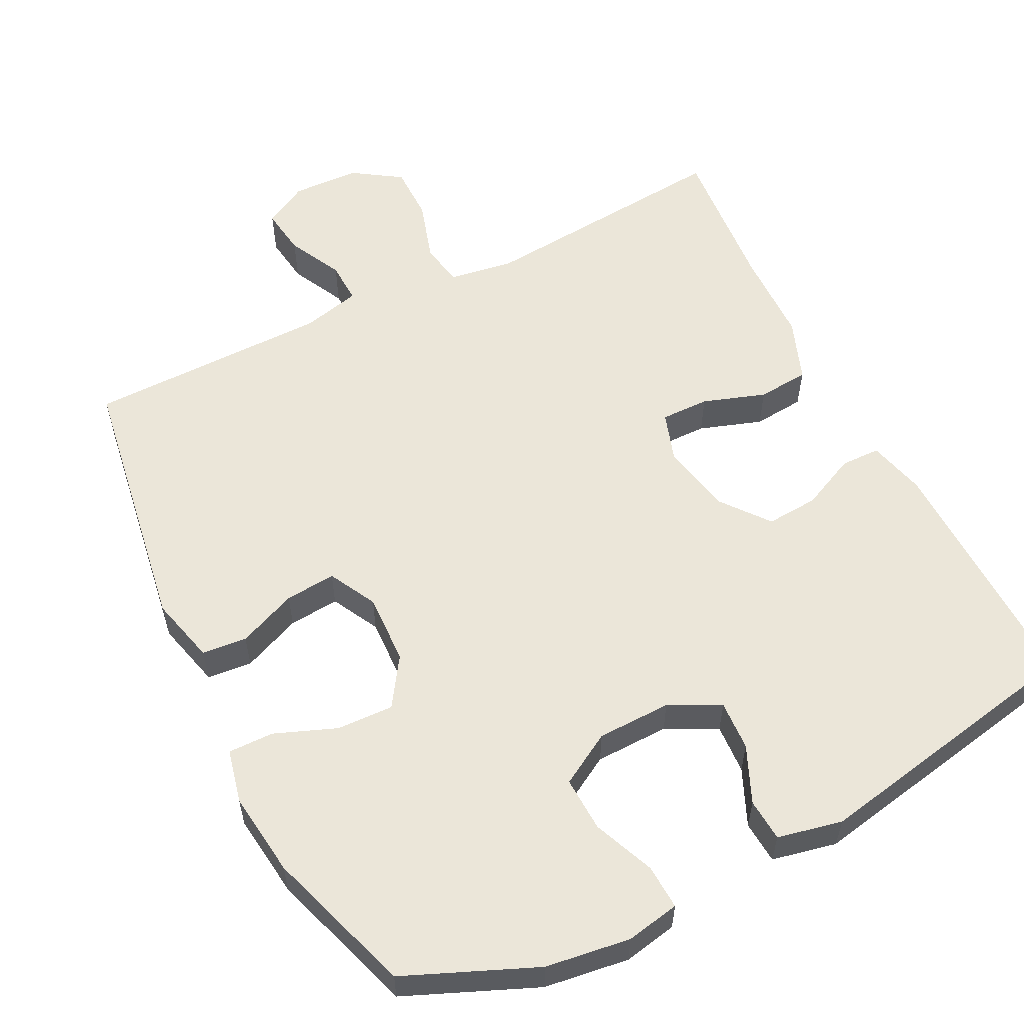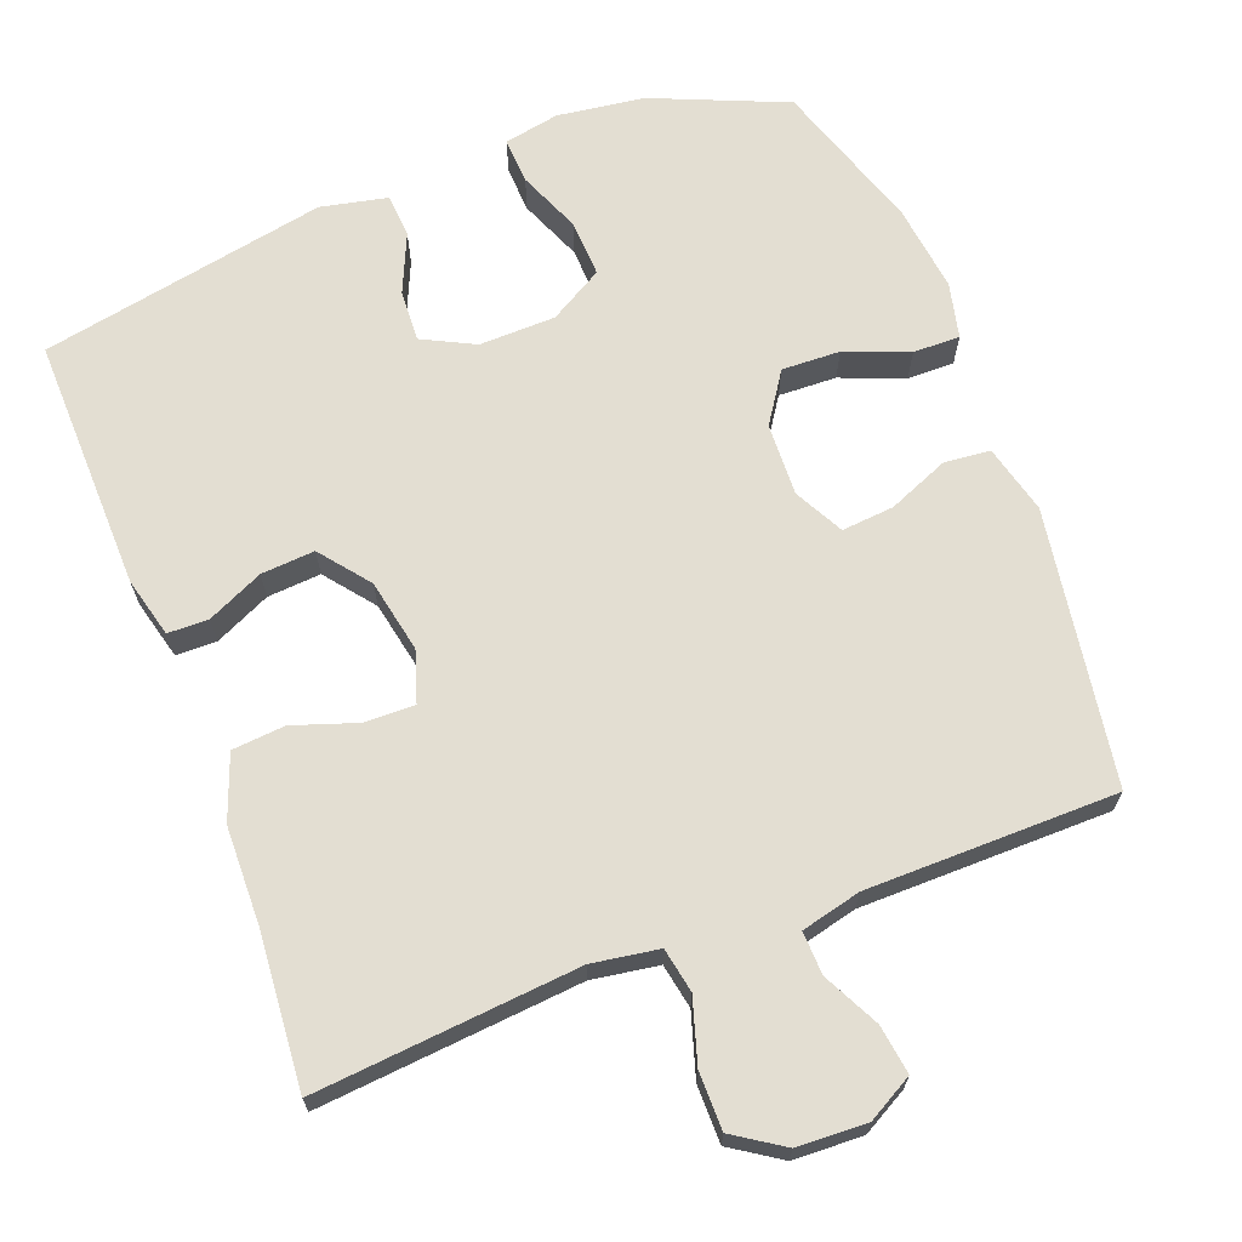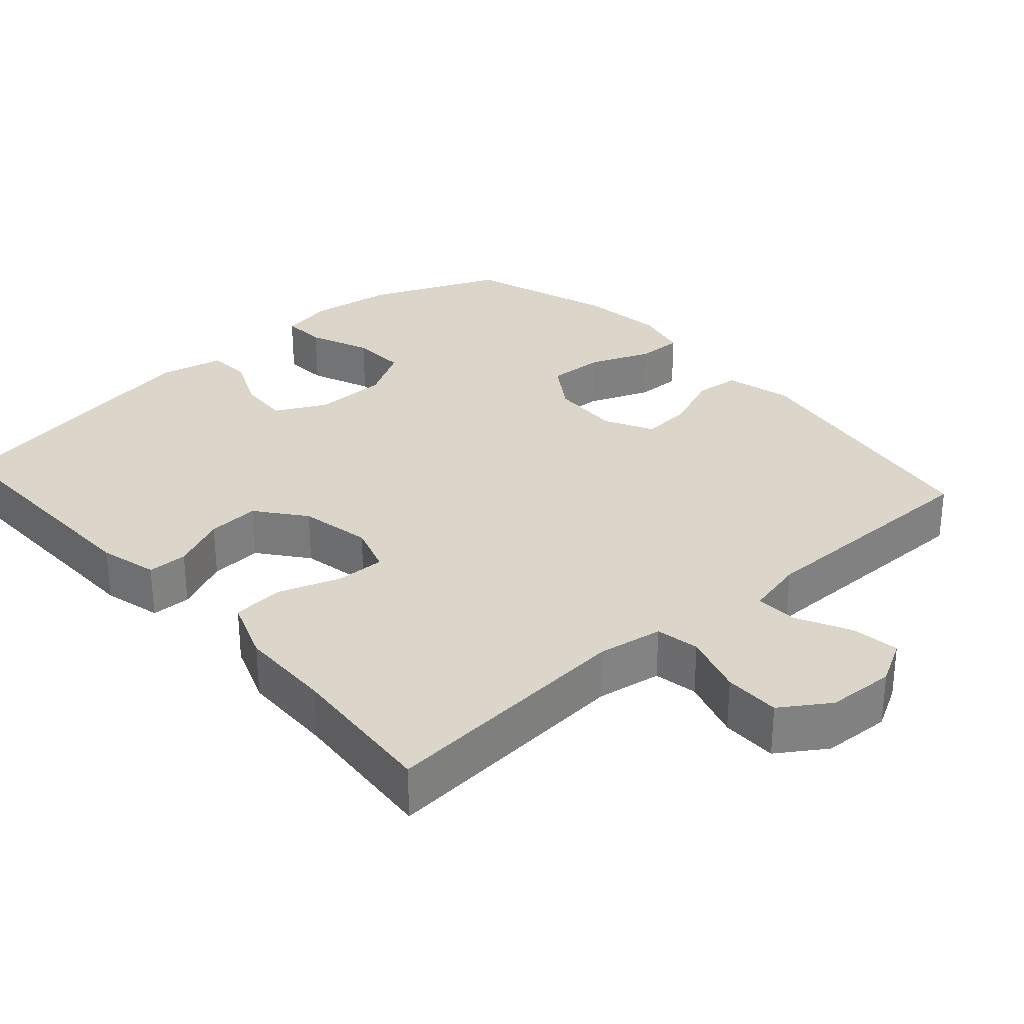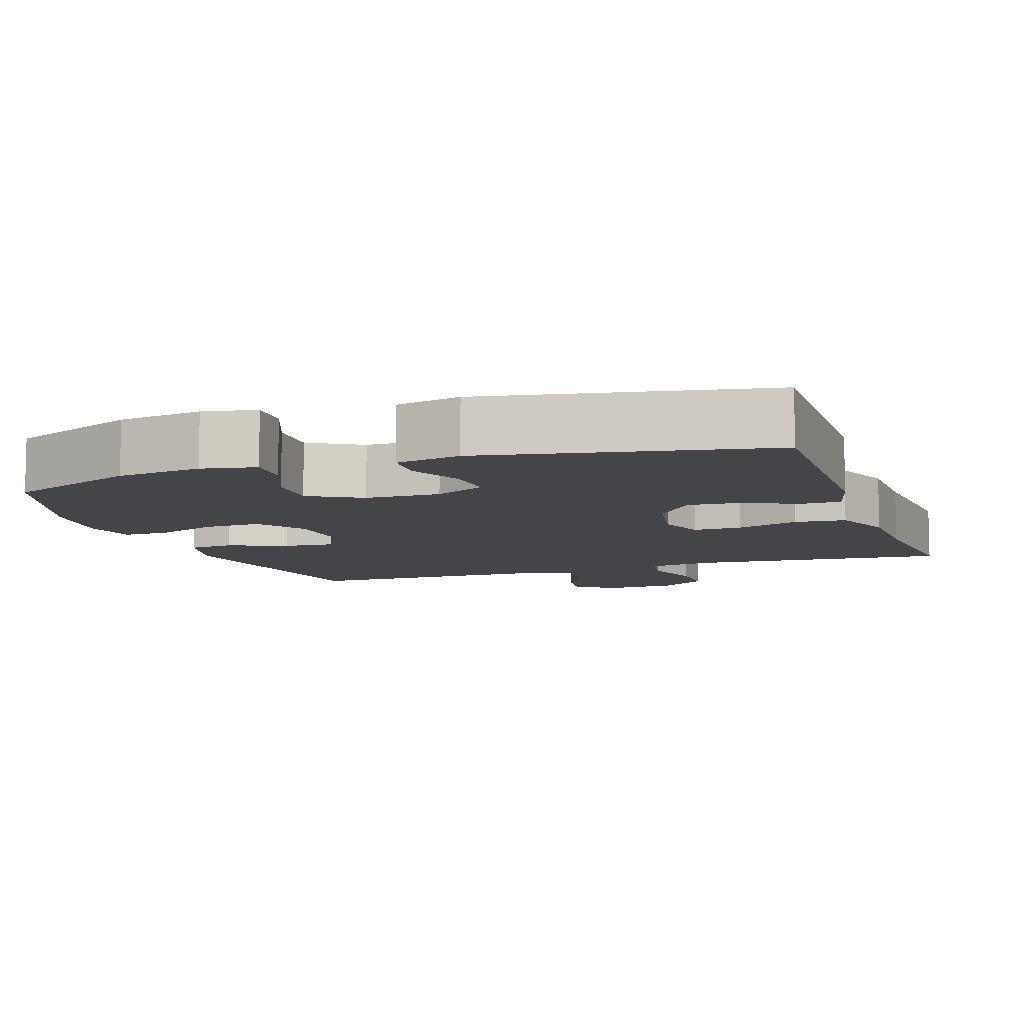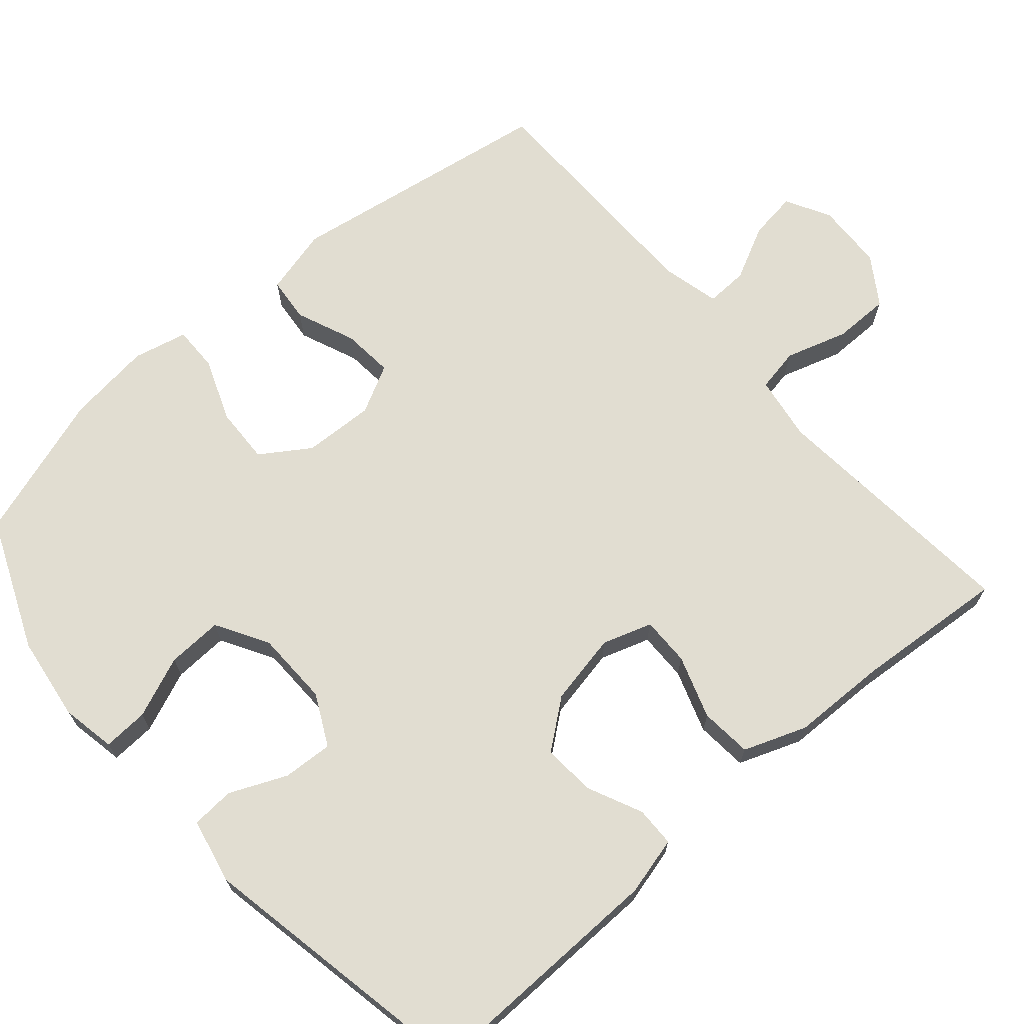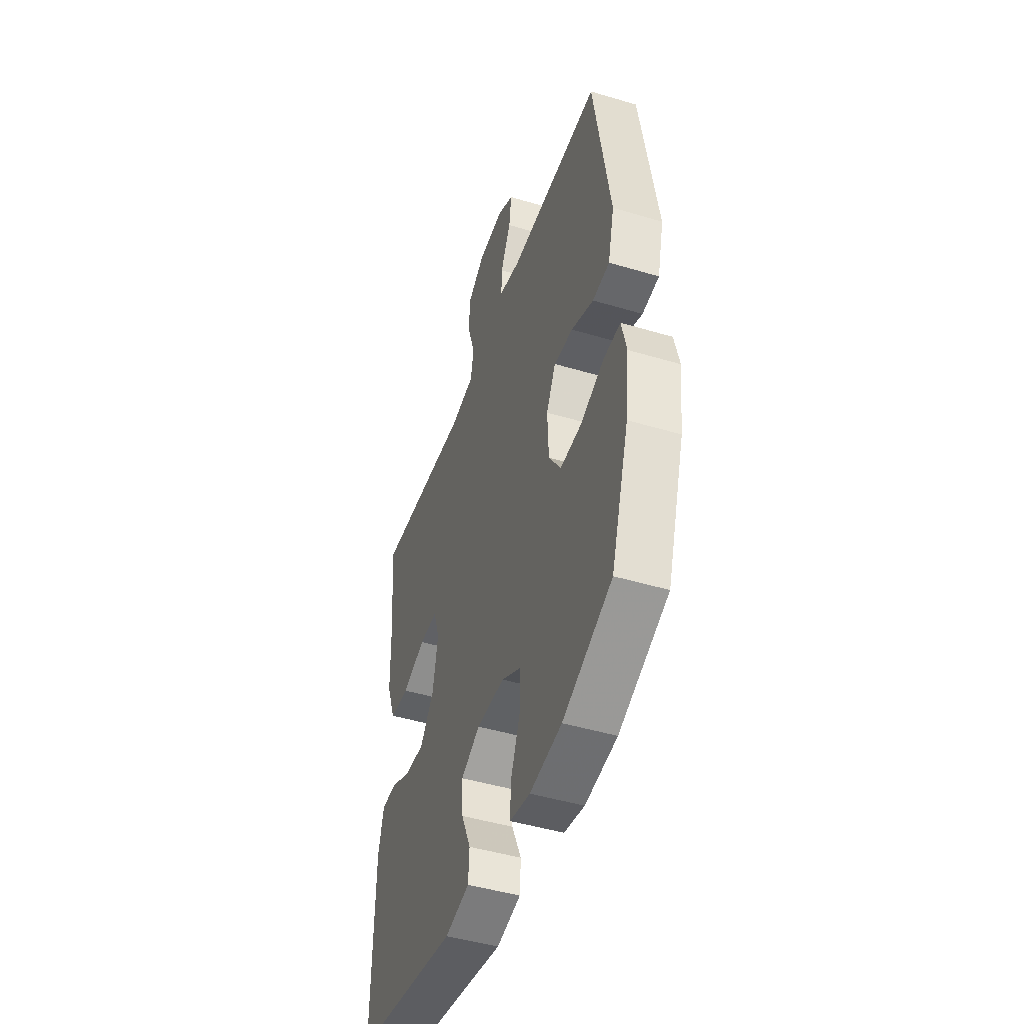
<metadata>
{"format":"obj","ext":"obj","renderer":"f3d","projection":"perspective","resolution":1024,"background":"white","views":[{"elev":57.1,"azim":153.2,"up":"+Y"},{"elev":67.6,"azim":-21.0,"up":"+Y"},{"elev":30.1,"azim":-41.6,"up":"+Y"},{"elev":-8.6,"azim":-161.1,"up":"+Y"},{"elev":68.7,"azim":-131.0,"up":"+Y"},{"elev":-46.6,"azim":71.2,"up":"+Z"}]}
</metadata>
<code>
v 0.5 0.07 0.5
v 0.558 0.07 0.136
v 0.535 0.07 0.045
v 0.474 0.07 0.039
v 0.394 0.07 0.072
v 0.325 0.07 0.078
v 0.291 0.07 0.013
v 0.295 0.07 -0.083
v 0.339 0.07 -0.149
v 0.416 0.07 -0.146
v 0.5 0.07 -0.113
v 0.562 0.07 -0.112
v 0.579 0.07 -0.185
v 0.565 0.07 -0.3
v 0.5 0.07 -0.5
v 0.323 0.07 -0.575
v 0.208 0.07 -0.591
v 0.135 0.07 -0.577
v 0.138 0.07 -0.516
v 0.172 0.07 -0.433
v 0.175 0.07 -0.358
v 0.104 0.07 -0.317
v 0.003 0.07 -0.315
v -0.066 0.07 -0.35
v -0.062 0.07 -0.418
v -0.028 0.07 -0.495
v -0.032 0.07 -0.553
v -0.12 0.07 -0.572
v -0.5 0.07 -0.5
v -0.494 0.07 -0.164
v -0.474 0.07 -0.085
v -0.42 0.07 -0.084
v -0.346 0.07 -0.118
v -0.275 0.07 -0.123
v -0.224 0.07 -0.058
v -0.205 0.07 0.039
v -0.227 0.07 0.106
v -0.293 0.07 0.105
v -0.378 0.07 0.076
v -0.448 0.07 0.082
v -0.48 0.07 0.167
v -0.483 0.07 0.294
v -0.5 0.07 0.5
v -0.152 0.07 0.47
v -0.064 0.07 0.484
v -0.053 0.07 0.543
v -0.079 0.07 0.627
v -0.079 0.07 0.703
v -0.014 0.07 0.746
v 0.078 0.07 0.75
v 0.138 0.07 0.717
v 0.129 0.07 0.652
v 0.092 0.07 0.578
v 0.09 0.07 0.521
v 0.169 0.07 0.502
v 0.5 0 0.5
v 0.558 0 0.136
v 0.535 0 0.045
v 0.474 0 0.039
v 0.394 0 0.072
v 0.325 0 0.078
v 0.291 0 0.013
v 0.295 0 -0.083
v 0.339 0 -0.149
v 0.416 0 -0.146
v 0.5 0 -0.113
v 0.562 0 -0.112
v 0.579 0 -0.185
v 0.565 0 -0.3
v 0.5 0 -0.5
v 0.323 0 -0.575
v 0.208 0 -0.591
v 0.135 0 -0.577
v 0.138 0 -0.516
v 0.172 0 -0.433
v 0.175 0 -0.358
v 0.104 0 -0.317
v 0.003 0 -0.315
v -0.066 0 -0.35
v -0.062 0 -0.418
v -0.028 0 -0.495
v -0.032 0 -0.553
v -0.12 0 -0.572
v -0.5 0 -0.5
v -0.494 0 -0.164
v -0.474 0 -0.085
v -0.42 0 -0.084
v -0.346 0 -0.118
v -0.275 0 -0.123
v -0.224 0 -0.058
v -0.205 0 0.039
v -0.227 0 0.106
v -0.293 0 0.105
v -0.378 0 0.076
v -0.448 0 0.082
v -0.48 0 0.167
v -0.483 0 0.294
v -0.5 0 0.5
v -0.152 0 0.47
v -0.064 0 0.484
v -0.053 0 0.543
v -0.079 0 0.627
v -0.079 0 0.703
v -0.014 0 0.746
v 0.078 0 0.75
v 0.138 0 0.717
v 0.129 0 0.652
v 0.092 0 0.578
v 0.09 0 0.521
v 0.169 0 0.502
f 51 52 53
f 50 51 53
f 49 50 53
f 48 49 53
f 47 48 53
f 46 47 53
f 45 46 53 54
f 42 43 44
f 42 44 45
f 41 42 45
f 40 41 45
f 39 40 45
f 38 39 45
f 45 54 55
f 38 45 55
f 37 38 55
f 31 32 33
f 30 31 33
f 29 30 33
f 28 29 33
f 27 28 33
f 26 27 33
f 25 26 33
f 24 25 33 34
f 23 24 34 35
f 18 19 20
f 17 18 20
f 16 17 20
f 15 16 20
f 14 15 20
f 13 14 20
f 12 13 20
f 11 12 20
f 10 11 20
f 9 10 20 21
f 8 9 21 22
f 3 4 5
f 2 3 5
f 1 2 5
f 55 1 5
f 55 5 6
f 55 6 7
f 37 55 7
f 36 37 7
f 23 35 36
f 22 23 36
f 8 22 36
f 7 8 36
f 108 107 106
f 108 106 105
f 108 105 104
f 108 104 103
f 108 103 102
f 108 102 101
f 109 108 101 100
f 99 98 97
f 100 99 97
f 100 97 96
f 100 96 95
f 100 95 94
f 100 94 93
f 110 109 100
f 110 100 93
f 110 93 92
f 88 87 86
f 88 86 85
f 88 85 84
f 88 84 83
f 88 83 82
f 88 82 81
f 88 81 80
f 89 88 80 79
f 90 89 79 78
f 75 74 73
f 75 73 72
f 75 72 71
f 75 71 70
f 75 70 69
f 75 69 68
f 75 68 67
f 75 67 66
f 75 66 65
f 76 75 65 64
f 77 76 64 63
f 60 59 58
f 60 58 57
f 60 57 56
f 60 56 110
f 61 60 110
f 62 61 110
f 62 110 92
f 62 92 91
f 91 90 78
f 91 78 77
f 91 77 63
f 91 63 62
f 1 56 57 2
f 2 57 58 3
f 3 58 59 4
f 4 59 60 5
f 5 60 61 6
f 6 61 62 7
f 7 62 63 8
f 8 63 64 9
f 9 64 65 10
f 10 65 66 11
f 11 66 67 12
f 12 67 68 13
f 13 68 69 14
f 14 69 70 15
f 15 70 71 16
f 16 71 72 17
f 17 72 73 18
f 18 73 74 19
f 19 74 75 20
f 20 75 76 21
f 21 76 77 22
f 22 77 78 23
f 23 78 79 24
f 24 79 80 25
f 25 80 81 26
f 26 81 82 27
f 27 82 83 28
f 28 83 84 29
f 29 84 85 30
f 30 85 86 31
f 31 86 87 32
f 32 87 88 33
f 33 88 89 34
f 34 89 90 35
f 35 90 91 36
f 36 91 92 37
f 37 92 93 38
f 38 93 94 39
f 39 94 95 40
f 40 95 96 41
f 41 96 97 42
f 42 97 98 43
f 43 98 99 44
f 44 99 100 45
f 45 100 101 46
f 46 101 102 47
f 47 102 103 48
f 48 103 104 49
f 49 104 105 50
f 50 105 106 51
f 51 106 107 52
f 52 107 108 53
f 53 108 109 54
f 54 109 110 55
f 55 110 56 1

</code>
